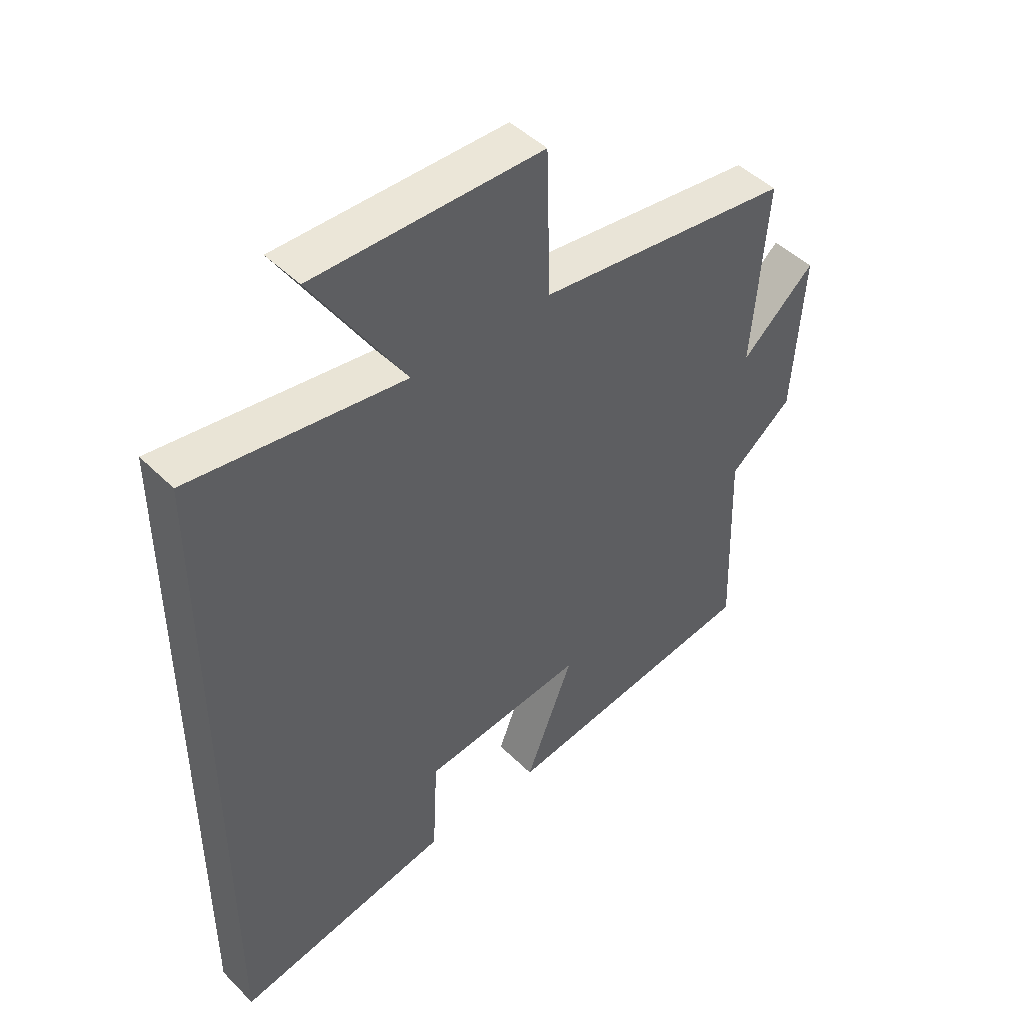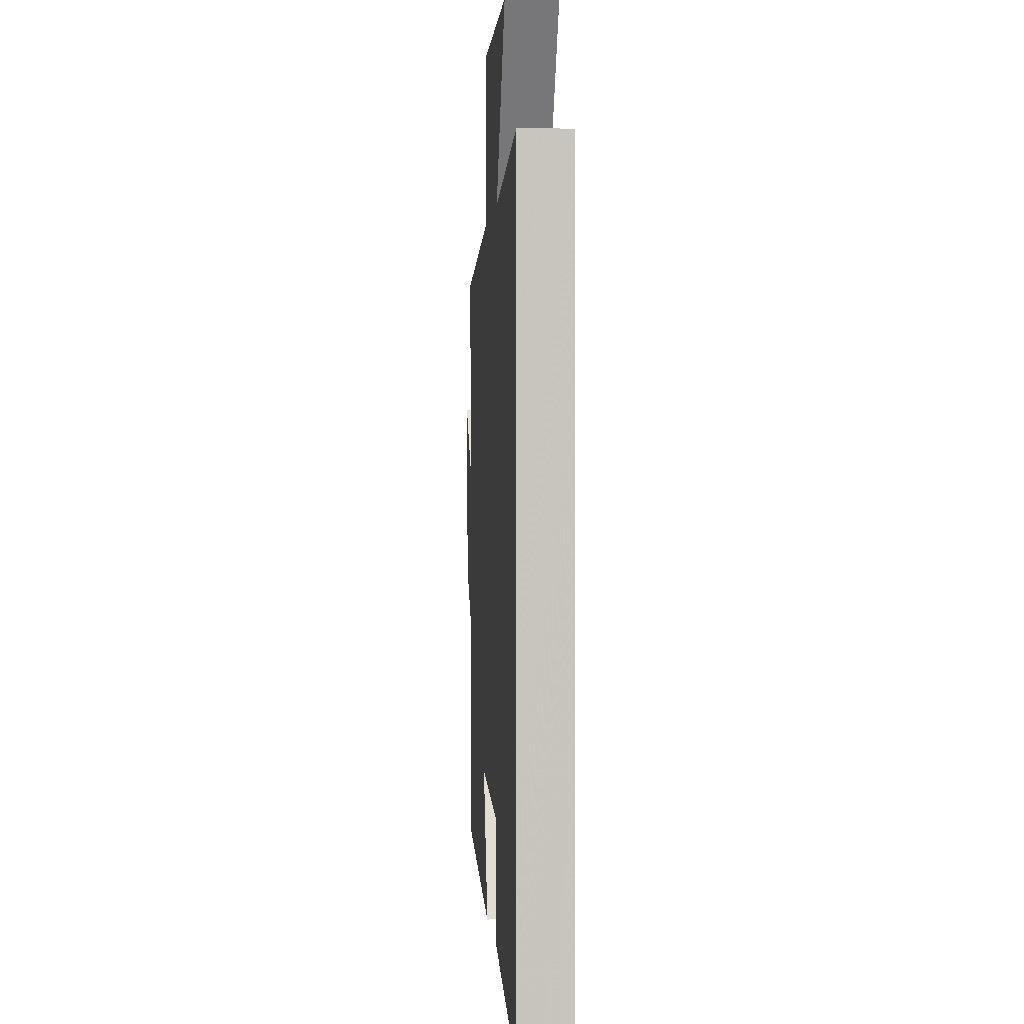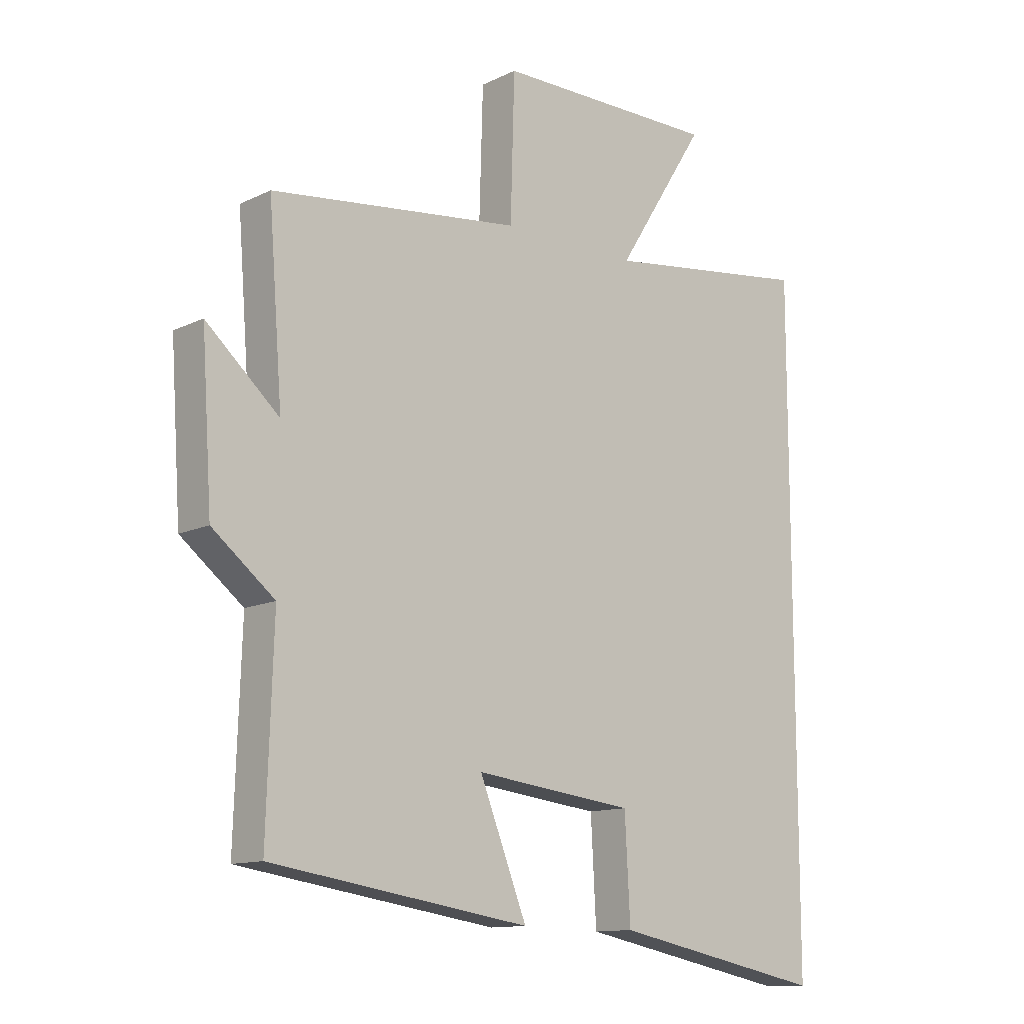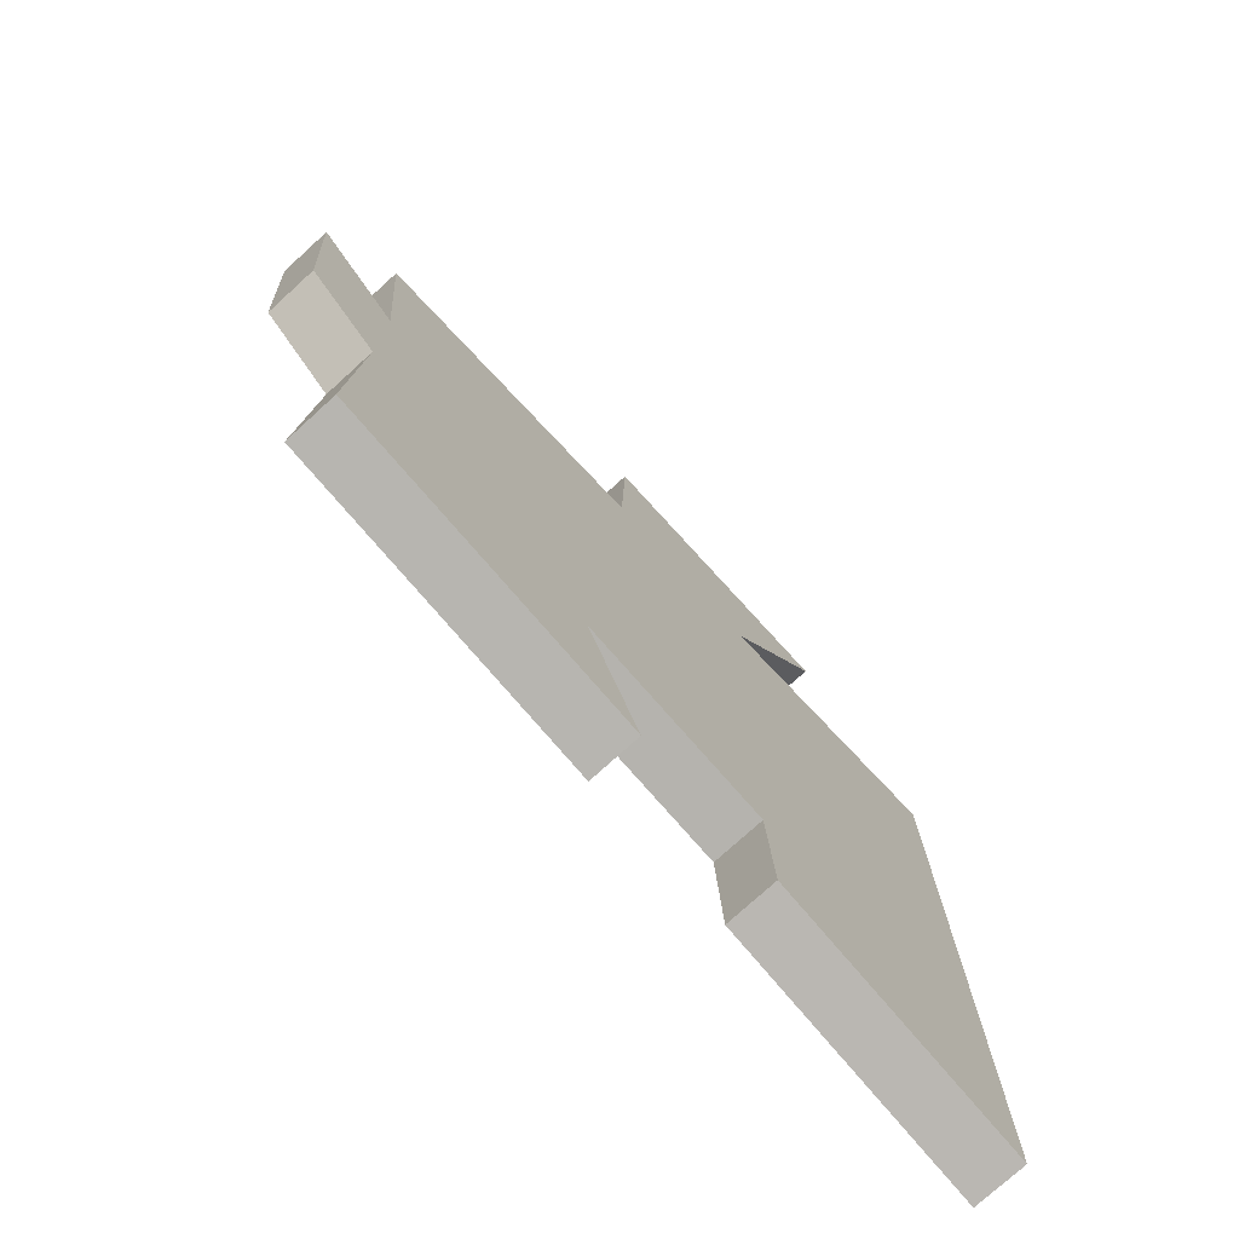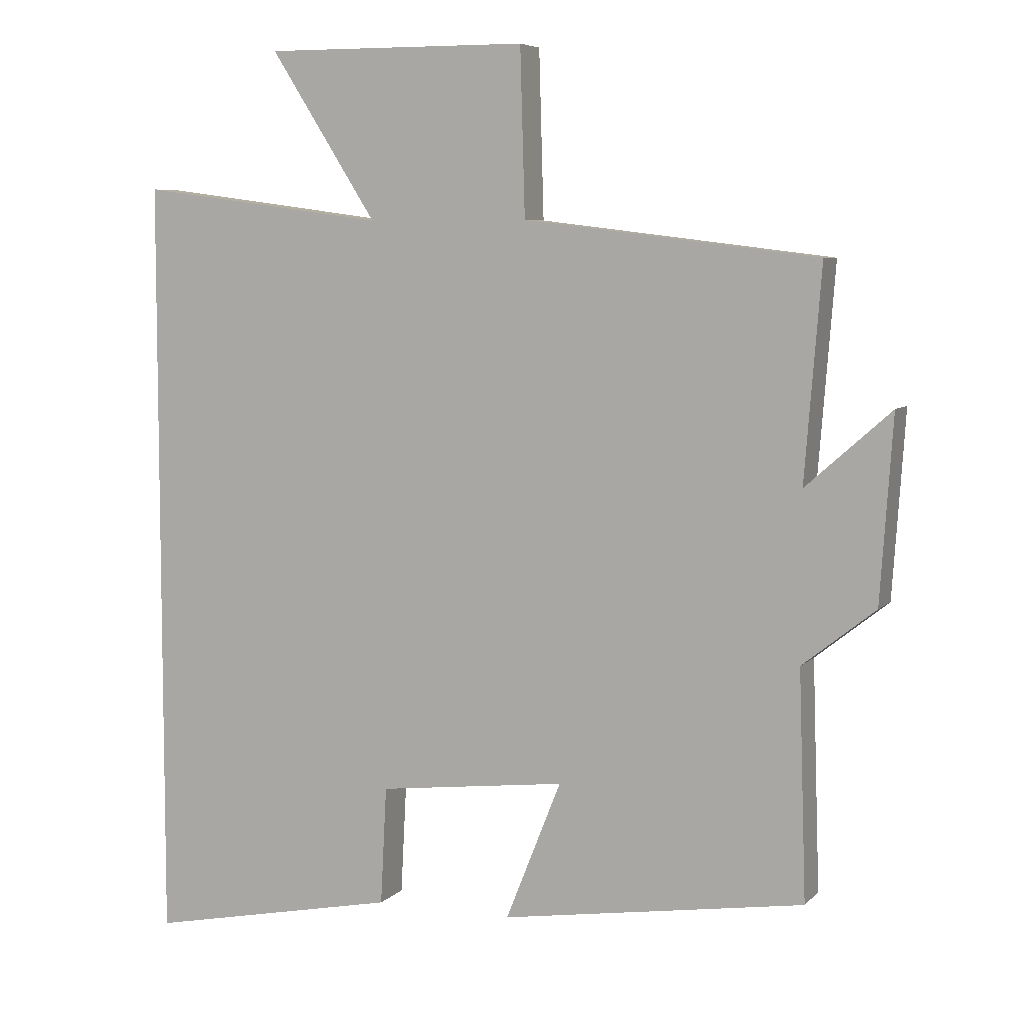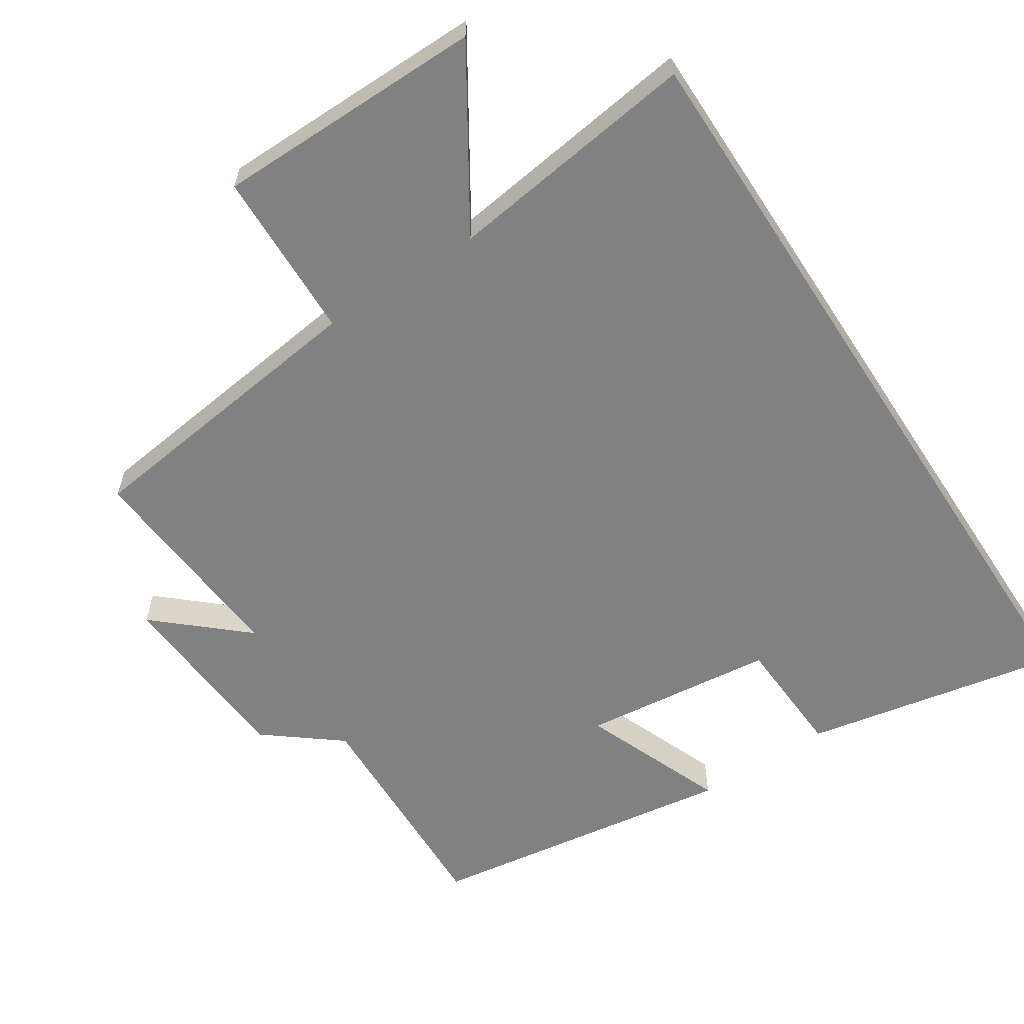
<metadata>
{"format":"obj","ext":"obj","renderer":"f3d","projection":"perspective","resolution":1024,"background":"white","views":[{"elev":46.5,"azim":138.2,"up":"+Z"},{"elev":0.6,"azim":85.9,"up":"+Z"},{"elev":-12.5,"azim":-42.0,"up":"+Z"},{"elev":-76.0,"azim":-47.7,"up":"+Z"},{"elev":6.4,"azim":-157.3,"up":"+Z"},{"elev":-60.4,"azim":33.2,"up":"+Y"}]}
</metadata>
<code>
v 0.5 0.07 0.548
v 0.5 0.07 -0.573
v 0.133 0.07 -0.5
v 0.124 0.07 -0.328
v -0.15 0.07 -0.296
v -0.069 0.07 -0.5
v -0.511 0.07 -0.433
v -0.5 0.07 -0.102
v -0.606 0.07 -0.018
v -0.624 0.07 0.25
v -0.5 0.07 0.14
v -0.524 0.07 0.448
v -0.096 0.07 0.5
v -0.089 0.07 0.742
v 0.295 0.07 0.744
v 0.14 0.07 0.5
v 0.5 0 0.548
v 0.5 0 -0.573
v 0.133 0 -0.5
v 0.124 0 -0.328
v -0.15 0 -0.296
v -0.069 0 -0.5
v -0.511 0 -0.433
v -0.5 0 -0.102
v -0.606 0 -0.018
v -0.624 0 0.25
v -0.5 0 0.14
v -0.524 0 0.448
v -0.096 0 0.5
v -0.089 0 0.742
v 0.295 0 0.744
v 0.14 0 0.5
f 13 14 15 16
f 11 12 13 16
f 11 16 1 2
f 8 9 10 11
f 5 6 7 8
f 4 5 8 11
f 2 3 4
f 2 4 11
f 32 31 30 29
f 32 29 28 27
f 18 17 32 27
f 27 26 25 24
f 24 23 22 21
f 27 24 21 20
f 20 19 18
f 27 20 18
f 1 17 18 2
f 2 18 19 3
f 3 19 20 4
f 4 20 21 5
f 5 21 22 6
f 6 22 23 7
f 7 23 24 8
f 8 24 25 9
f 9 25 26 10
f 10 26 27 11
f 11 27 28 12
f 12 28 29 13
f 13 29 30 14
f 14 30 31 15
f 15 31 32 16
f 16 32 17 1

</code>
